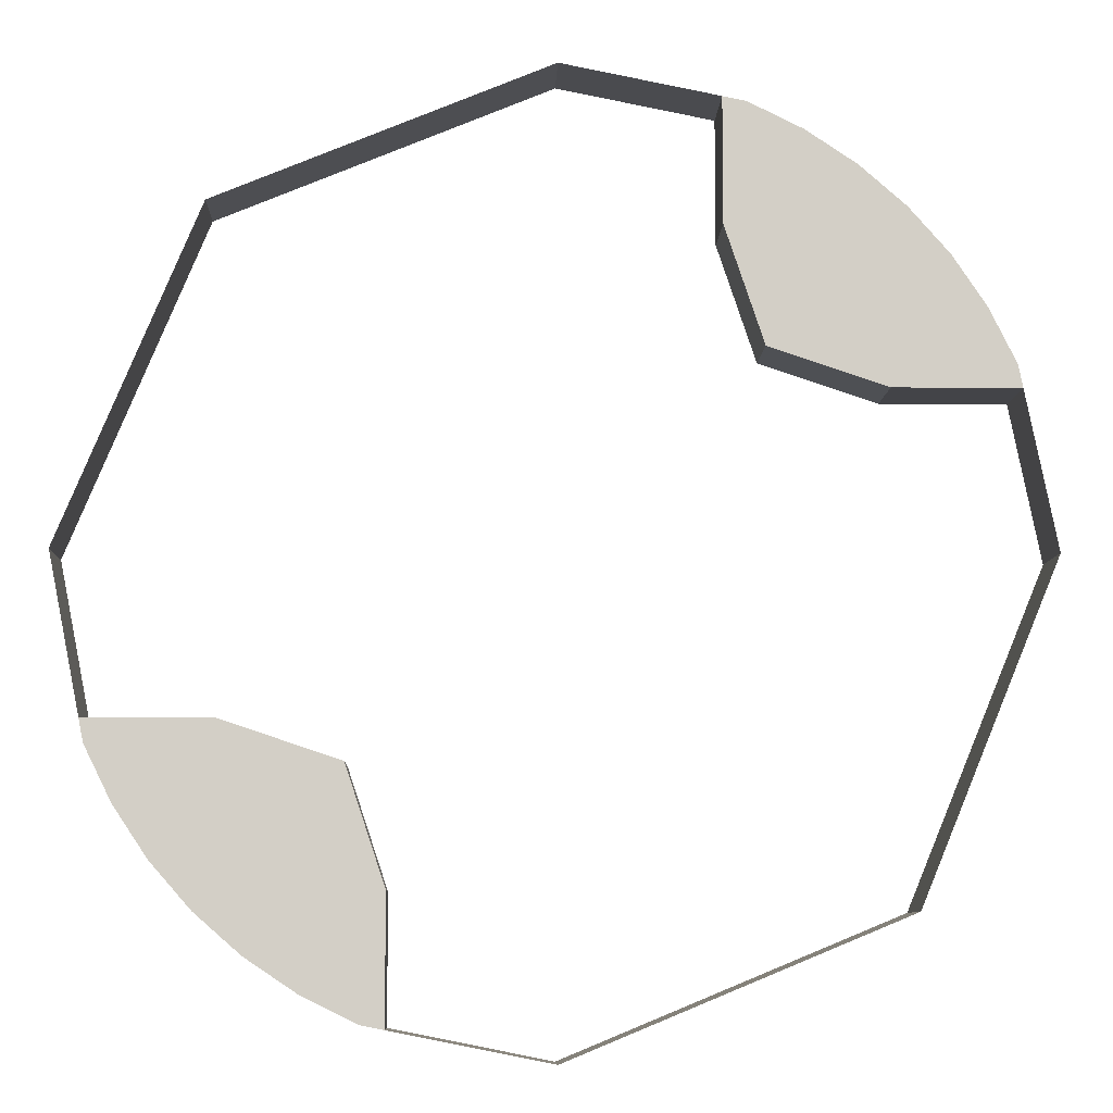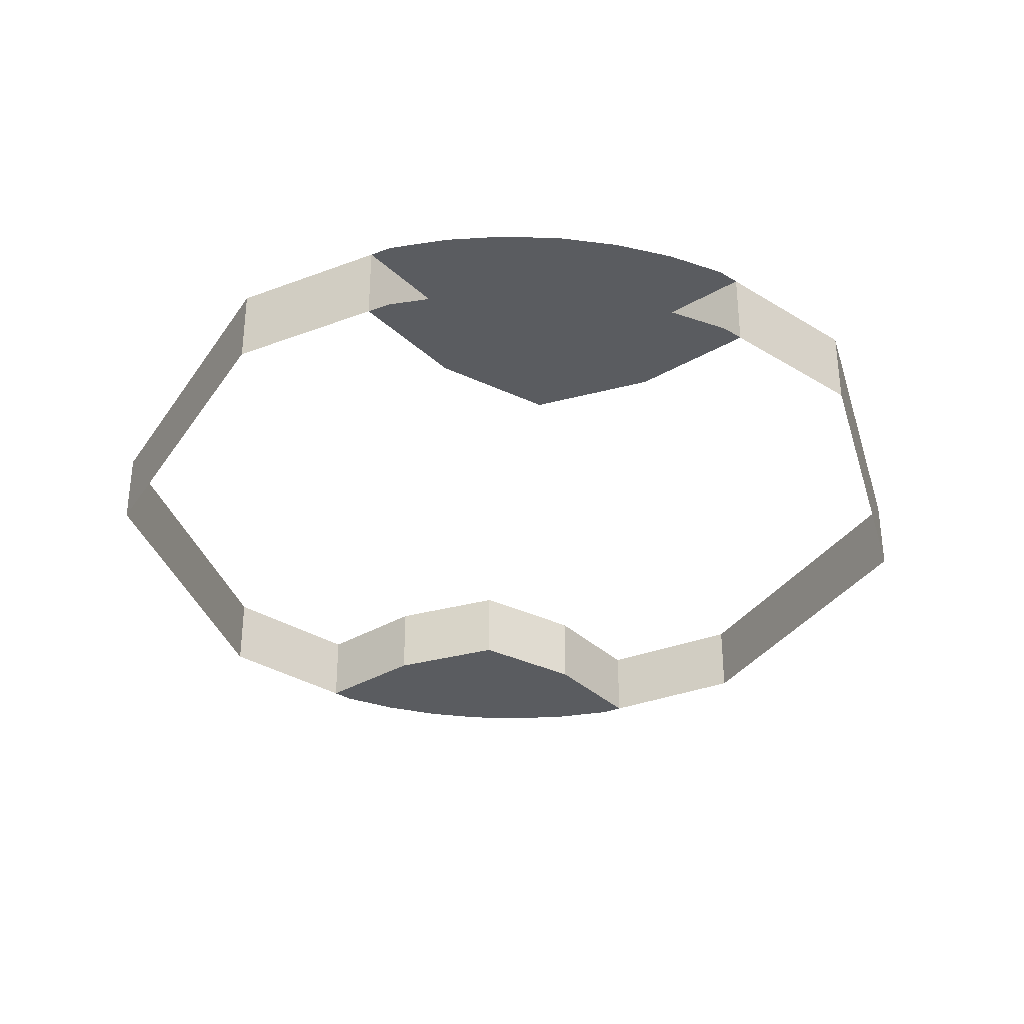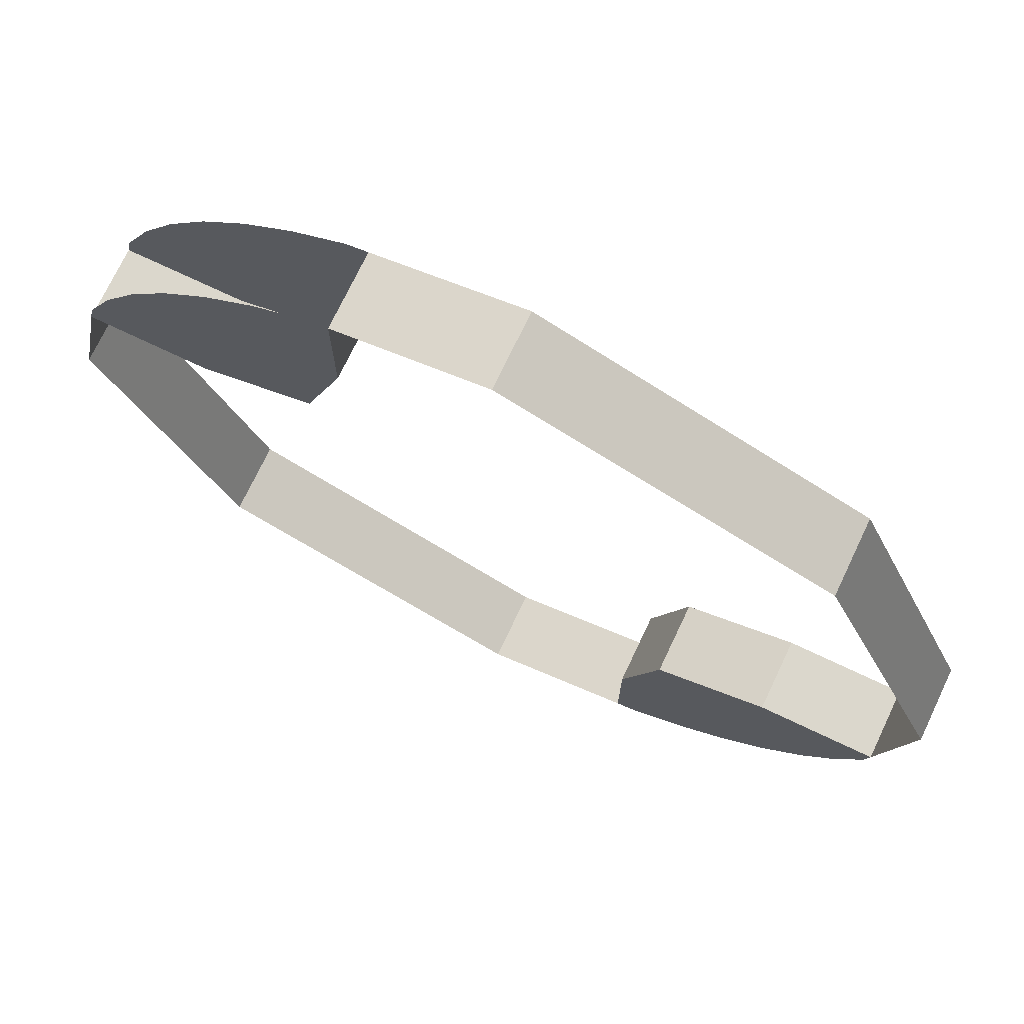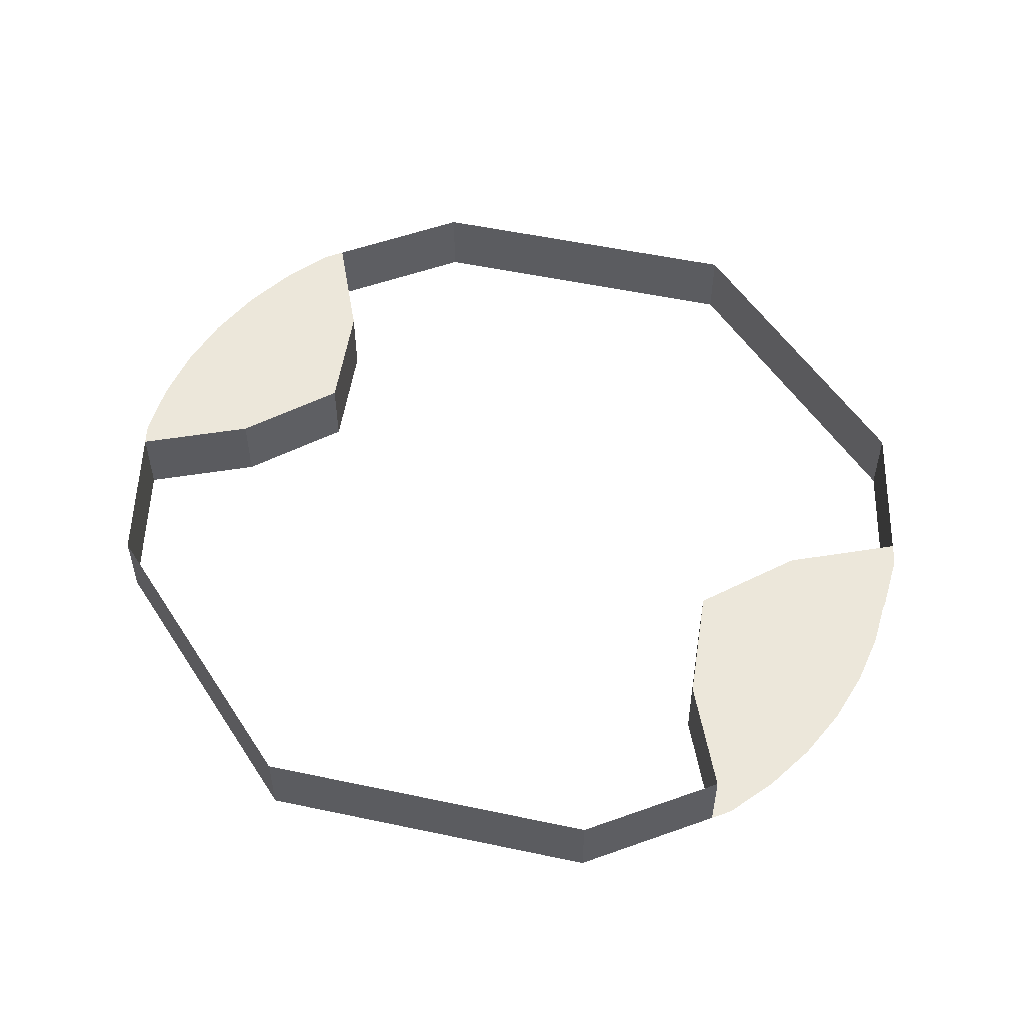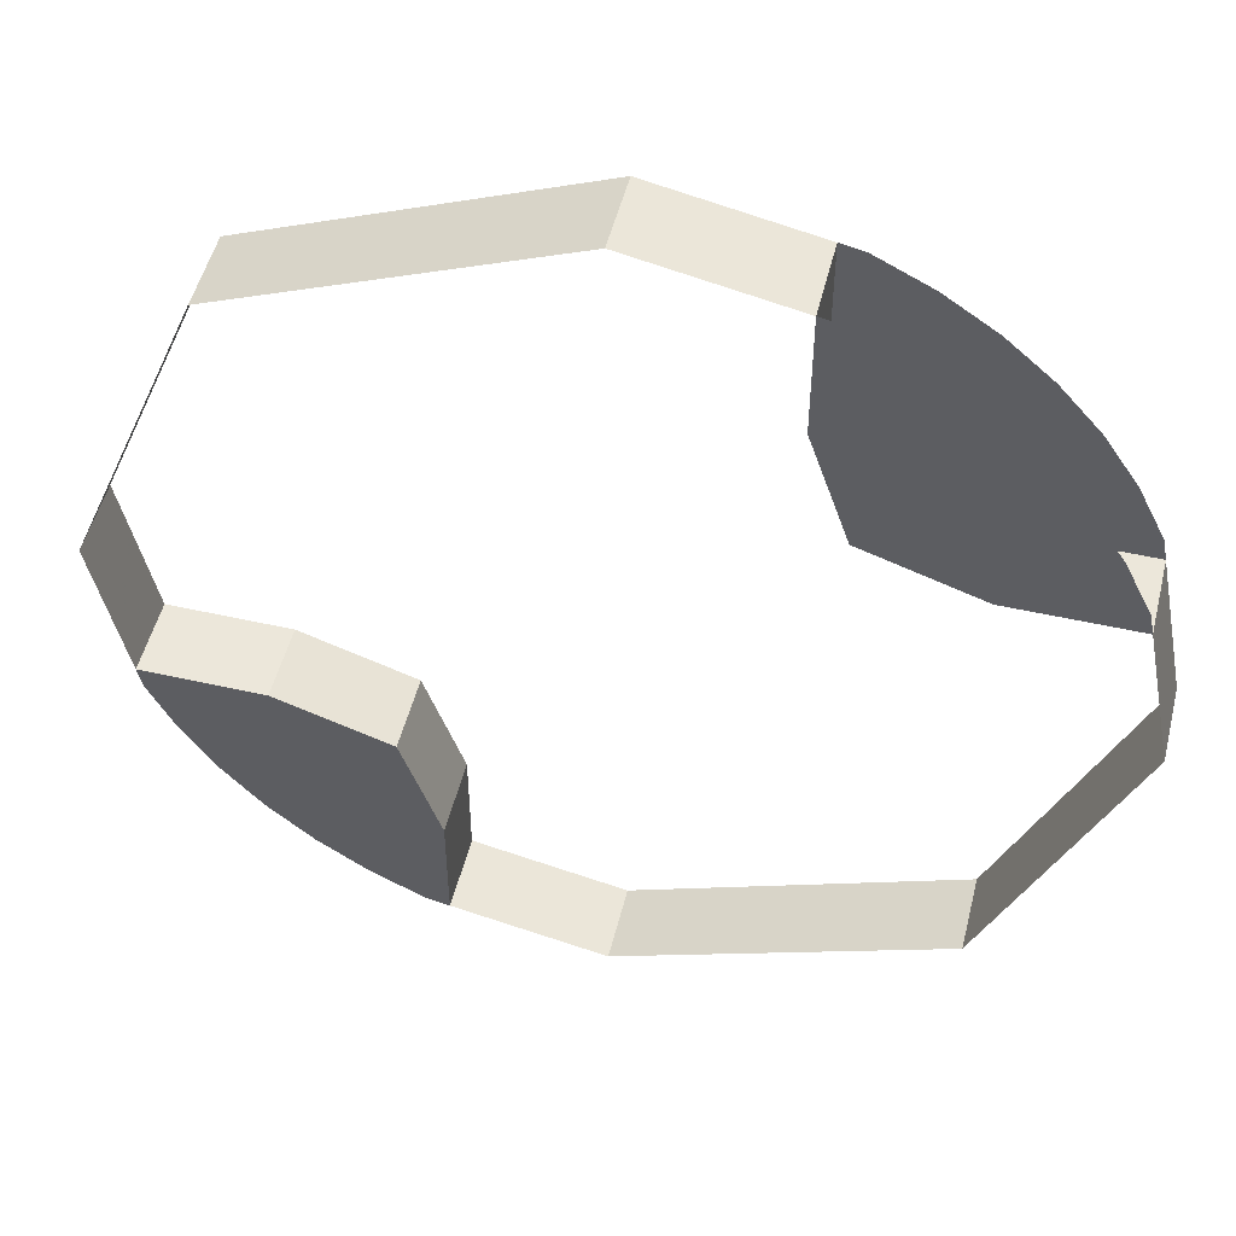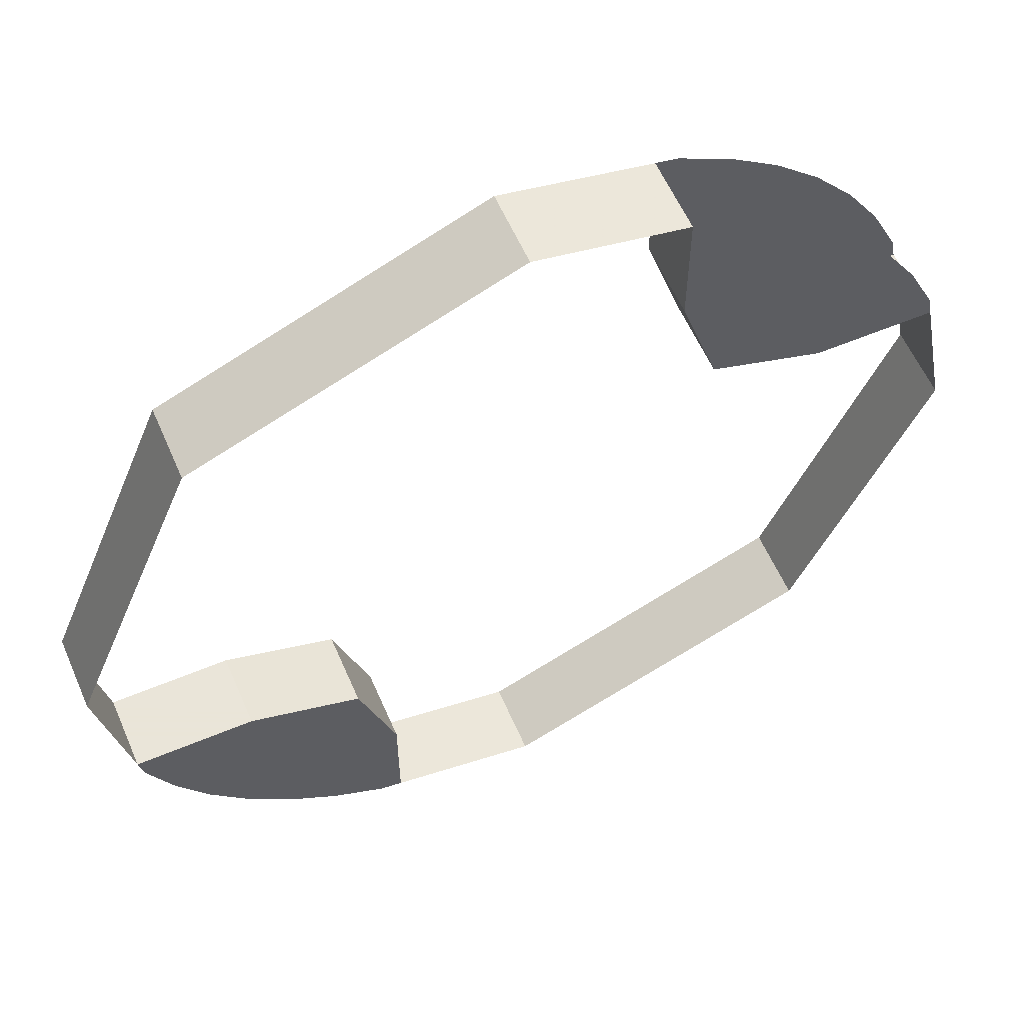
<metadata>
{"format":"obj","ext":"obj","renderer":"f3d","projection":"perspective","resolution":1024,"background":"white","views":[{"elev":-8.3,"azim":178.0,"up":"+Z"},{"elev":-33.7,"azim":128.6,"up":"+Y"},{"elev":73.1,"azim":25.4,"up":"+Z"},{"elev":53.3,"azim":-99.7,"up":"+Y"},{"elev":51.0,"azim":-166.1,"up":"+Z"},{"elev":58.6,"azim":156.6,"up":"+Z"}]}
</metadata>
<code>
v 0.2121 0 0.2121
v 0 0 0.3
v 0 0.05 0.3
v 0.2121 0.05 0.2121
v 0.3 0 0
v 0.2121 0 0.2121
v 0.2121 0.05 0.2121
v 0.3 0.05 0
v -0.3 0.05 0
v -0.2801 0.05 0.1
v -0.2801 0 0.1
v -0.3 0 0
v 0.1148 0 -0.2772
v 0.2772 0 -0.1148
v 0.2598 0 -0.15
v 0.15 0 -0.2598
v 0.15 0 -0.2598
v 0.2598 0 -0.15
v 0.238 0 -0.1826
v 0.1826 0 -0.238
v 0.1826 0 -0.238
v 0.238 0 -0.1826
v 0.2121 0 -0.2121
v 0.1148 0.05 -0.2772
v 0.2772 0.05 -0.1148
v 0.2598 0.05 -0.15
v 0.15 0.05 -0.2598
v 0.15 0.05 -0.2598
v 0.2598 0.05 -0.15
v 0.238 0.05 -0.1826
v 0.1826 0.05 -0.238
v 0.1826 0.05 -0.238
v 0.238 0.05 -0.1826
v 0.2121 0.05 -0.2121
v 0.1 0 -0.2
v 0.1 0.05 -0.2
v 0.125 0.05 -0.125
v 0.125 0 -0.125
v 0.1 0 -0.2801
v 0.1 0.05 -0.2801
v 0.1 0.05 -0.2
v 0.1 0 -0.2
v 0.2 0 -0.1
v 0.125 0 -0.125
v 0.125 0.05 -0.125
v 0.2 0.05 -0.1
v 0.2 0.05 -0.1
v 0.2801 0.05 -0.1
v 0.2801 0 -0.1
v 0.2 0 -0.1
v 0.2801 0 -0.1
v 0.2772 0 -0.1148
v 0.125 0 -0.125
v 0.2 0 -0.1
v 0.1148 0 -0.2772
v 0.125 0 -0.125
v 0.2772 0 -0.1148
v 0.125 0 -0.125
v 0.1148 0 -0.2772
v 0.1 0 -0.2801
v 0.1 0 -0.2
v 0.125 0.05 -0.125
v 0.2772 0.05 -0.1148
v 0.2801 0.05 -0.1
v 0.2 0.05 -0.1
v 0.2772 0.05 -0.1148
v 0.125 0.05 -0.125
v 0.1148 0.05 -0.2772
v 0.1 0.05 -0.2801
v 0.1148 0.05 -0.2772
v 0.125 0.05 -0.125
v 0.1 0.05 -0.2
v -0.2121 0 -0.2121
v 0 0 -0.3
v 0 0.05 -0.3
v -0.2121 0.05 -0.2121
v -0.3 0 0
v -0.2121 0 -0.2121
v -0.2121 0.05 -0.2121
v -0.3 0.05 0
v 0.1 0.05 -0.2801
v 0 0.05 -0.3
v 0 0 -0.3
v 0.1 0 -0.2801
v 0.3 0.05 0
v 0.2801 0.05 -0.1
v 0.2801 0 -0.1
v 0.3 0 0
v -0.1148 0 0.2772
v -0.2772 0 0.1148
v -0.2598 0 0.15
v -0.15 0 0.2598
v -0.15 0 0.2598
v -0.2598 0 0.15
v -0.238 0 0.1826
v -0.1826 0 0.238
v -0.1826 0 0.238
v -0.238 0 0.1826
v -0.2121 0 0.2121
v -0.1148 0.05 0.2772
v -0.2772 0.05 0.1148
v -0.2598 0.05 0.15
v -0.15 0.05 0.2598
v -0.15 0.05 0.2598
v -0.2598 0.05 0.15
v -0.238 0.05 0.1826
v -0.1826 0.05 0.238
v -0.1826 0.05 0.238
v -0.238 0.05 0.1826
v -0.2121 0.05 0.2121
v -0.1 0 0.2
v -0.1 0.05 0.2
v -0.125 0.05 0.125
v -0.125 0 0.125
v -0.1 0 0.2801
v -0.1 0.05 0.2801
v -0.1 0.05 0.2
v -0.1 0 0.2
v -0.2 0 0.1
v -0.125 0 0.125
v -0.125 0.05 0.125
v -0.2 0.05 0.1
v -0.2 0.05 0.1
v -0.2801 0.05 0.1
v -0.2801 0 0.1
v -0.2 0 0.1
v -0.2801 0 0.1
v -0.2772 0 0.1148
v -0.125 0 0.125
v -0.2 0 0.1
v -0.1148 0 0.2772
v -0.125 0 0.125
v -0.2772 0 0.1148
v -0.125 0 0.125
v -0.1148 0 0.2772
v -0.1 0 0.2801
v -0.1 0 0.2
v -0.125 0.05 0.125
v -0.2772 0.05 0.1148
v -0.2801 0.05 0.1
v -0.2 0.05 0.1
v -0.2772 0.05 0.1148
v -0.125 0.05 0.125
v -0.1148 0.05 0.2772
v -0.1 0.05 0.2801
v -0.1148 0.05 0.2772
v -0.125 0.05 0.125
v -0.1 0.05 0.2
v -0.1 0.05 0.2801
v 0 0.05 0.3
v 0 0 0.3
v -0.1 0 0.2801
g mesh7226
f 1 2 3
f 3 4 1
f 5 6 7
f 7 8 5
f 9 10 11
f 11 12 9
g mesh7229
f 13 15 14
f 15 13 16
f 17 19 18
f 19 17 20
f 21 23 22
g mesh7231
f 24 25 26
f 26 27 24
f 28 29 30
f 30 31 28
f 32 33 34
f 35 37 36
f 37 35 38
f 39 41 40
f 41 39 42
f 43 45 44
f 45 43 46
f 47 49 48
f 49 47 50
f 51 53 52
f 53 51 54
f 55 57 56
f 58 60 59
f 60 58 61
f 62 64 63
f 64 62 65
f 66 68 67
f 69 71 70
f 71 69 72
g mesh7234
f 73 74 75
f 75 76 73
f 77 78 79
f 79 80 77
f 81 82 83
f 83 84 81
f 85 86 87
f 87 88 85
g mesh7237
f 89 91 90
f 91 89 92
f 93 95 94
f 95 93 96
f 97 99 98
g mesh7239
f 100 101 102
f 102 103 100
f 104 105 106
f 106 107 104
f 108 109 110
f 111 113 112
f 113 111 114
f 115 117 116
f 117 115 118
f 119 121 120
f 121 119 122
f 123 125 124
f 125 123 126
f 127 129 128
f 129 127 130
f 131 133 132
f 134 136 135
f 136 134 137
f 138 140 139
f 140 138 141
f 142 144 143
f 145 147 146
f 147 145 148
f 149 150 151
f 151 152 149

</code>
